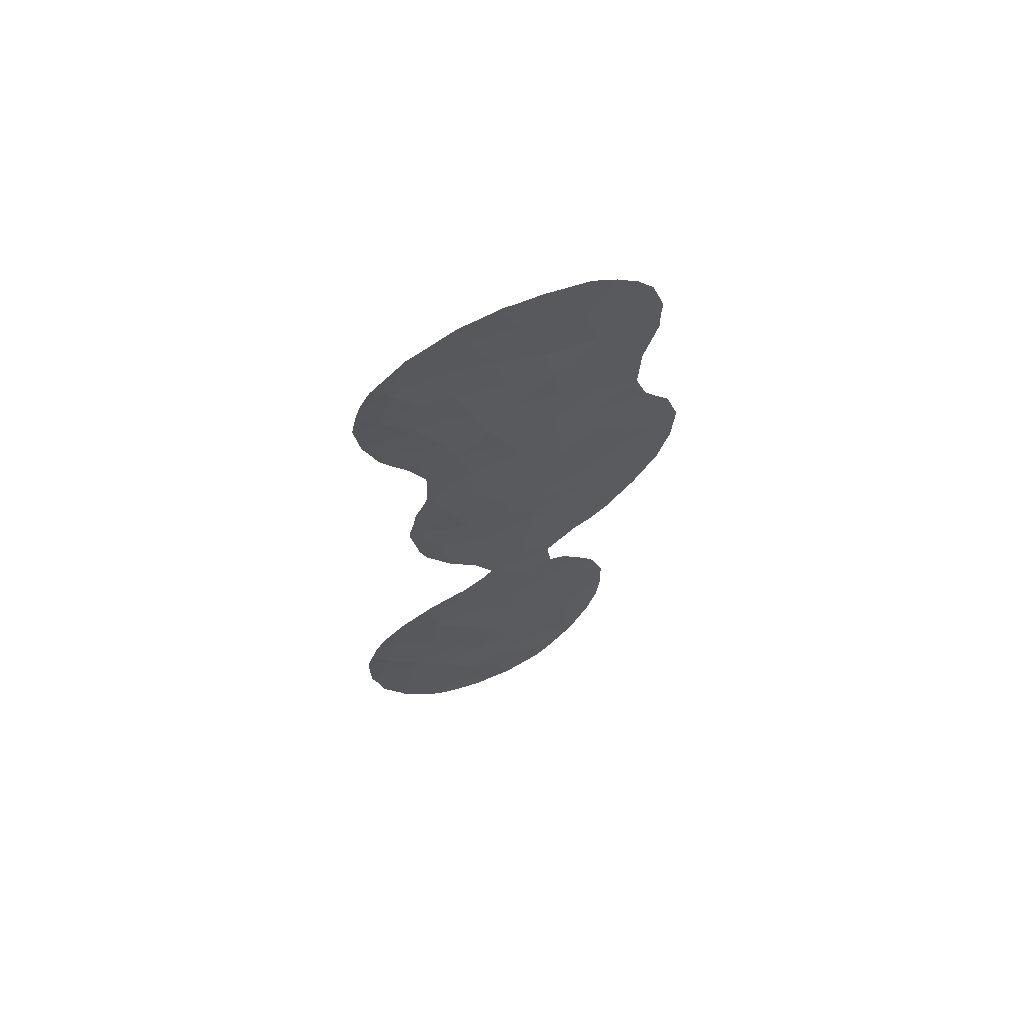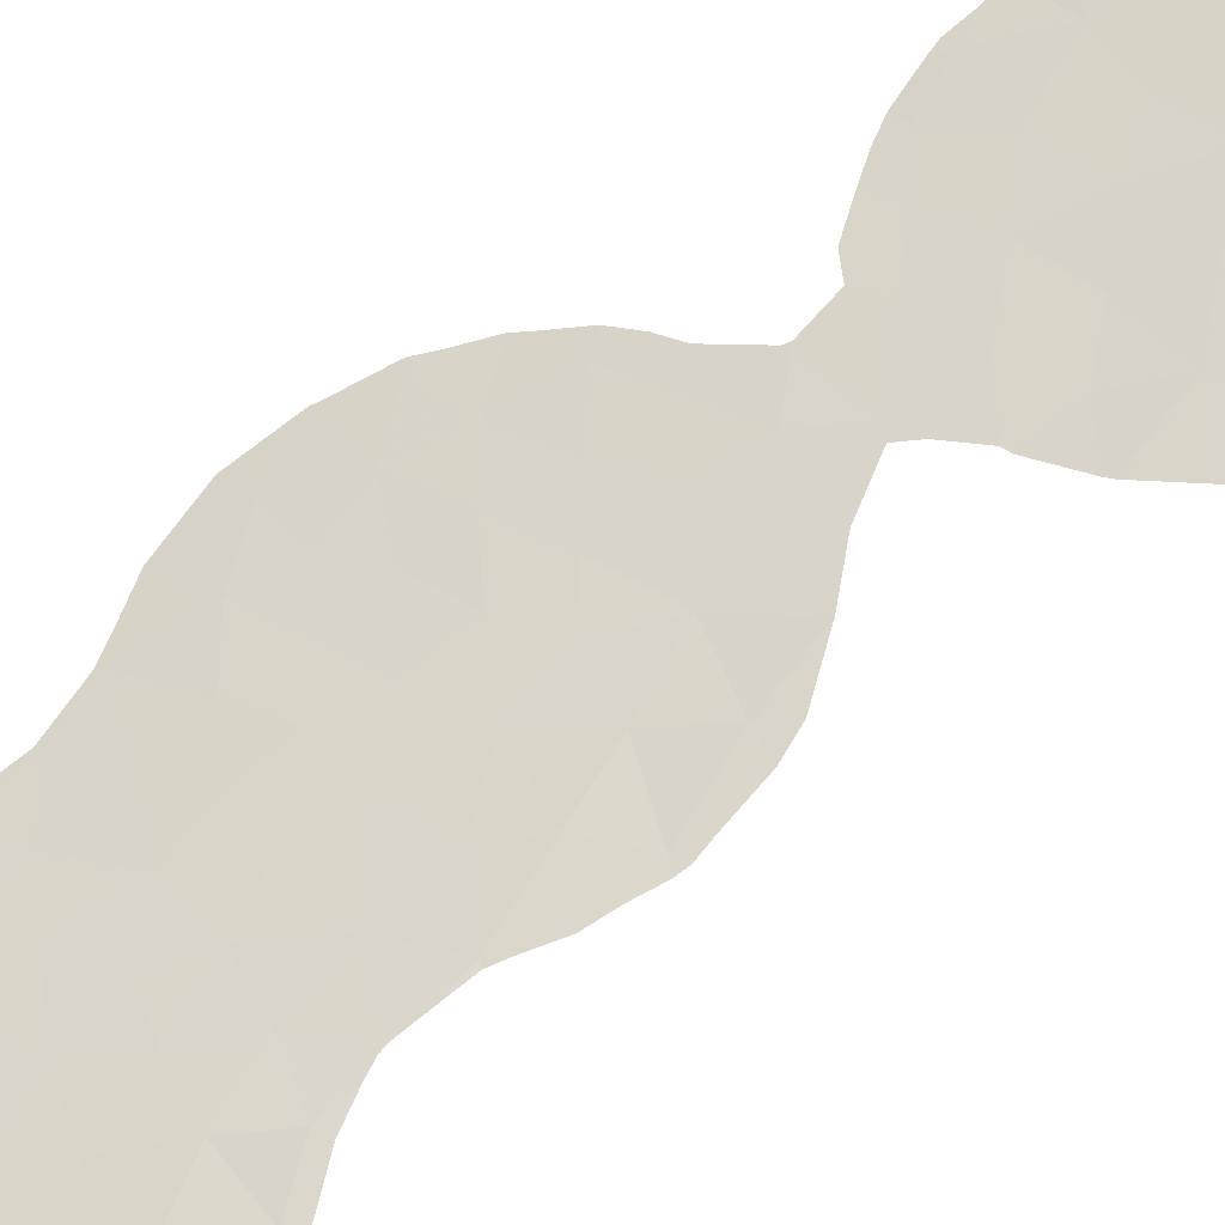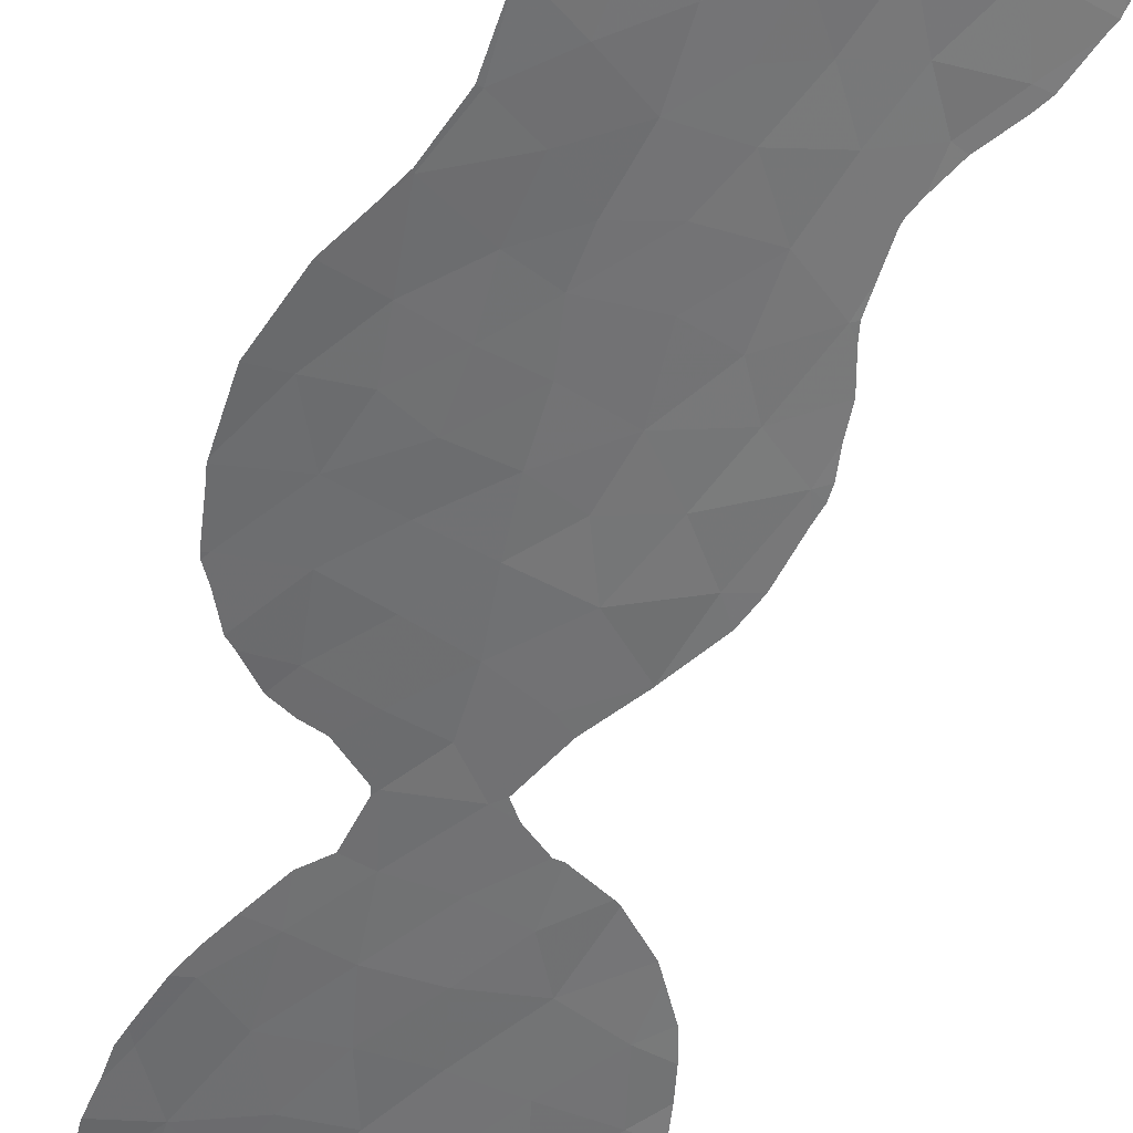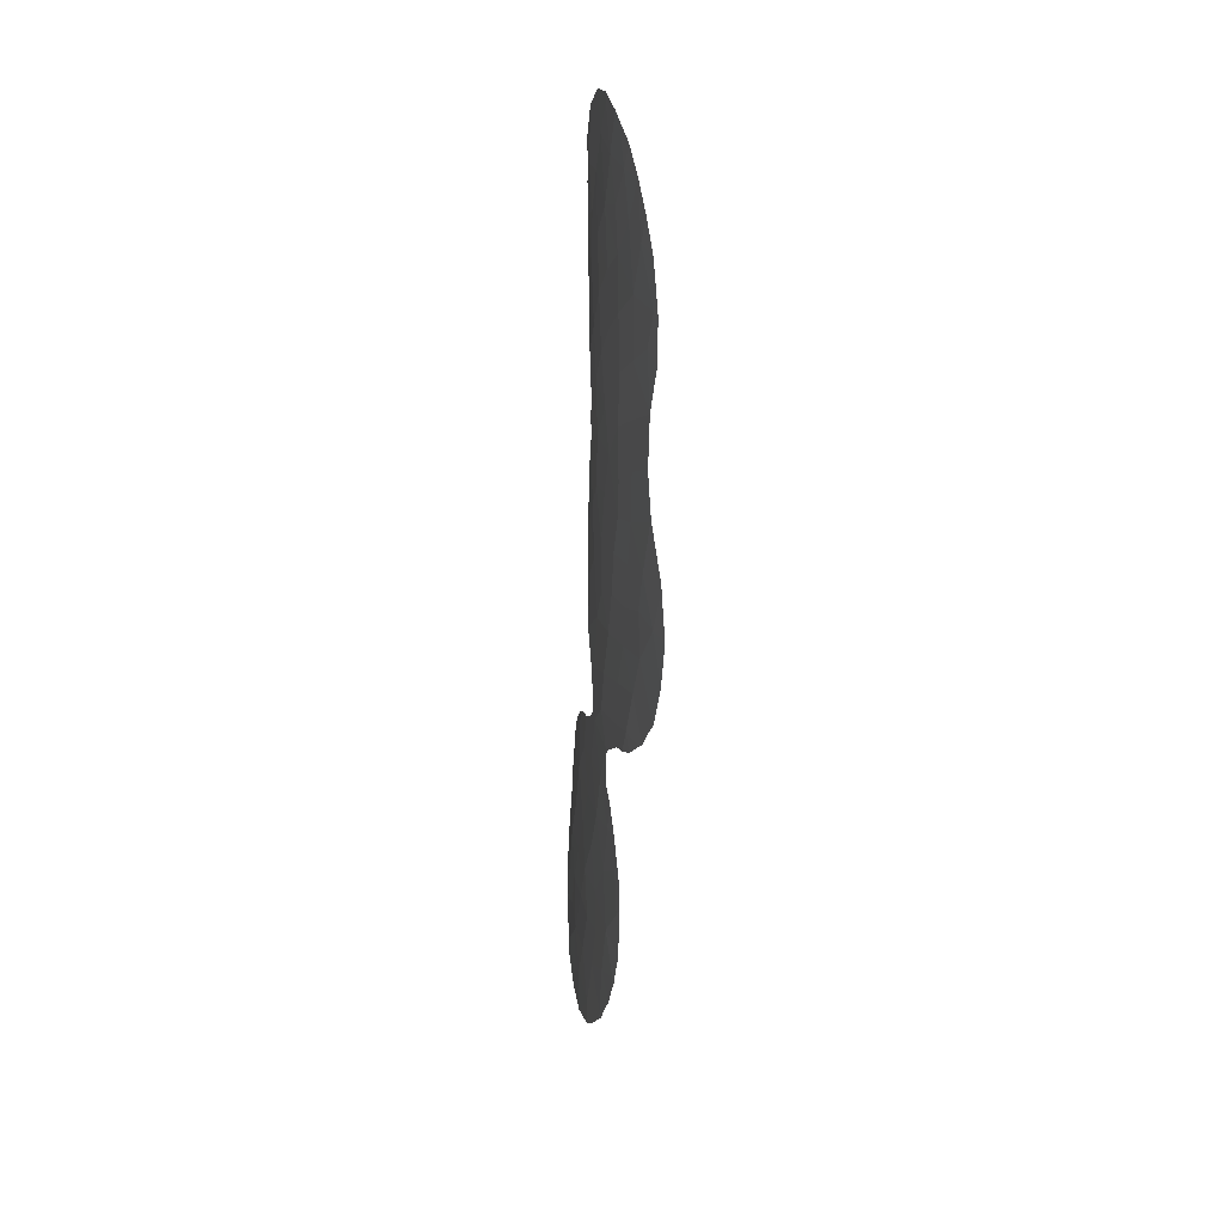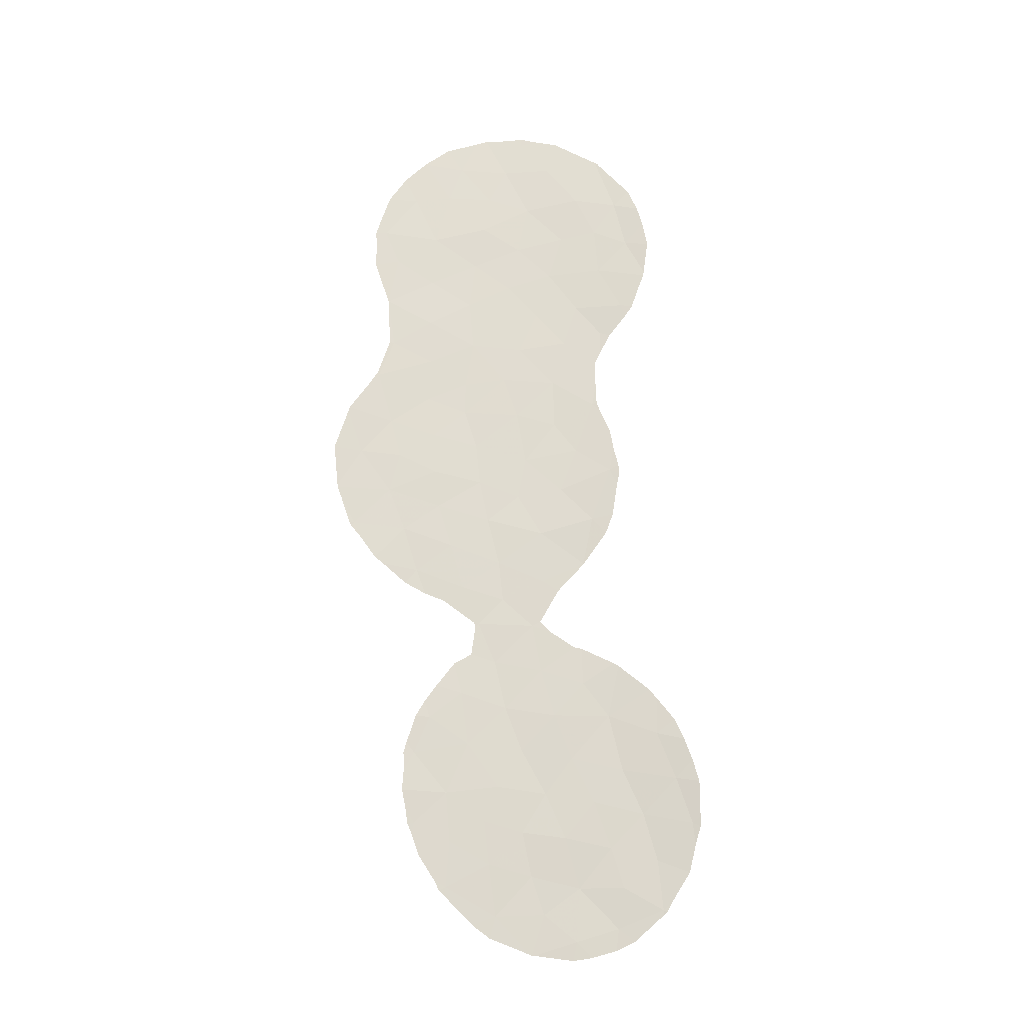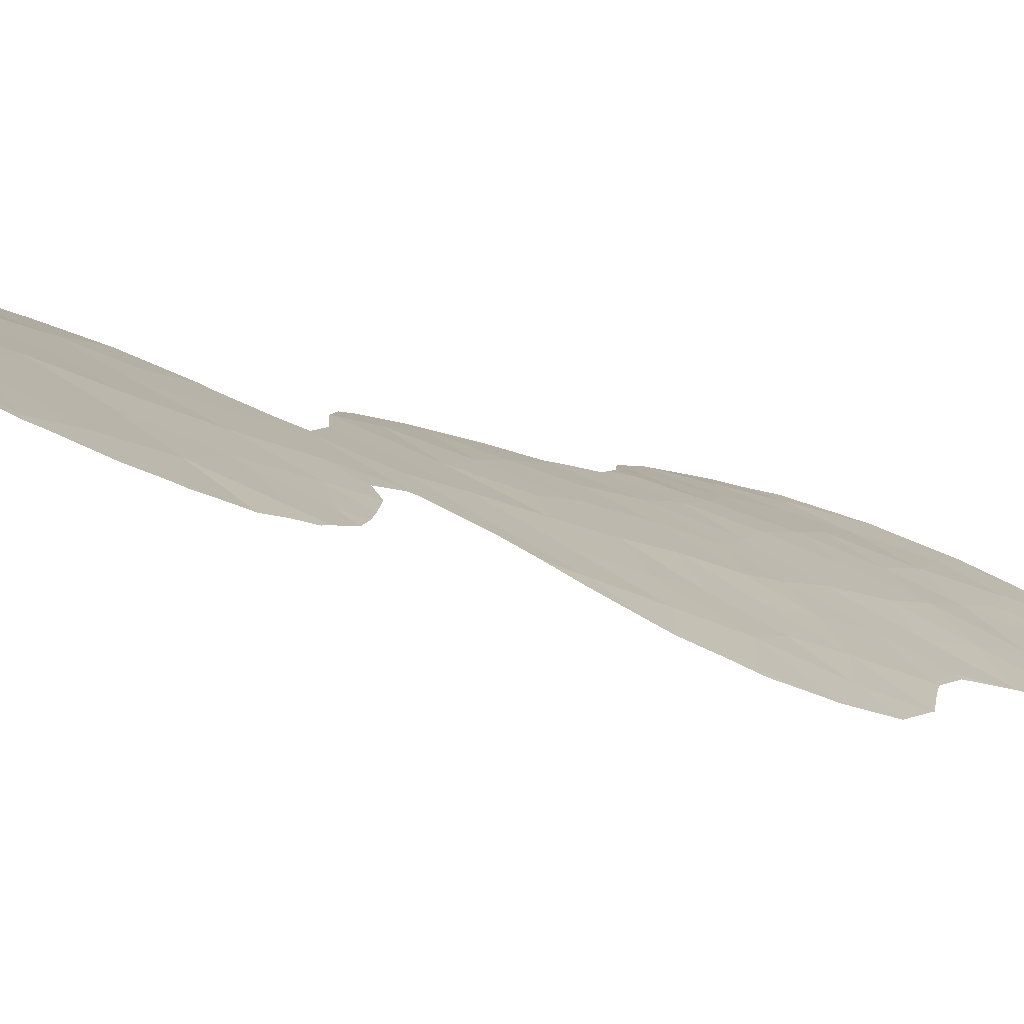
<metadata>
{"format":"obj","ext":"obj","renderer":"f3d","projection":"perspective","resolution":1024,"background":"white","views":[{"elev":67.9,"azim":-174.6,"up":"+Z"},{"elev":77.6,"azim":50.1,"up":"+Y"},{"elev":-67.0,"azim":-21.5,"up":"+Y"},{"elev":28.6,"azim":-71.7,"up":"+Z"},{"elev":-21.4,"azim":28.6,"up":"+Z"},{"elev":-7.7,"azim":-142.4,"up":"+Y"}]}
</metadata>
<code>
v -17.32 59 -29.46
v -17.07 58.72 -24.1
v -18.96 57.64 -24.36
v -15.54 59.95 -29.4
v -12.5 61.29 -28.33
v -12.38 60.48 -9.88
v -10.3 62 -23.8
v -9.752 62.3 -25.71
v -16.87 58.4 -14.2
v -15.63 59.19 -17.07
v -19.5 56.53 -6.435
v -21.98 54.93 -9.091
v -20.89 55.65 -7.587
v -16.73 58.76 -20.71
v -16.16 59.17 -22.55
v -21.37 55.24 -5.335
v -13.49 60.64 -24.76
v -15.33 59.74 -24.4
v -15.34 59.42 -19.07
v -17.1 58.47 -18.69
v -19.25 56.55 1.726
v -18.14 58 -22.27
v -10.96 61.61 -21.87
v -14.29 60.17 -22.9
v -16.38 58.34 -0.7188
v -17.92 57.45 -1.62
v -17.71 57.57 0.4174
v -15.26 59.01 -2.11
v -14.71 59.27 -0.07186
v -12.66 60.3 -3.07
v -11.66 61.56 -25.28
v -12.93 61.03 -26.69
v -20.06 56.04 3.78
v -18.28 57.2 5.577
v -15.58 58.75 3.397
v -11.46 60.76 1.55
v -12.78 60.16 2.181
v -11.91 60.57 3.613
v -20.71 55.61 0.5065
v -15.97 58.54 1.285
v -13.61 59.84 -1.762
v -16.07 58.62 -7.147
v -15.77 58.86 -9.346
v -20.95 55.71 -10.89
v -16.22 59.34 -26.01
v -19.95 56.53 -14.59
v -20.1 56.83 -22.67
v -19.22 56.77 -9.966
v -17.33 57.72 2.34
v -18.74 56.88 4.005
v -14.15 59.58 -3.577
v -18.34 57.78 -20.07
v -19.42 56.46 -2.619
v -17.78 57.56 -3.7
v -17.56 57.86 -10.43
v -16.08 58.73 -11.1
v -18.09 57.43 -5.679
v -13.02 60.15 -6.669
v -13.16 60.22 -12.18
v -16.49 58.26 5.452
v -14.75 59.18 5.587
v -19.4 56.53 -4.576
v -20.4 56.14 -12.69
v -13.74 59.88 -8.904
v -11.05 61.99 -29.25
v -20.82 55.58 -3.702
v -16.63 58.22 -2.491
v -15.96 59.63 -27.84
v -21.06 55.39 -1.6
v -19.38 56.51 -0.5302
v -13.53 59.76 3.901
v -18.88 57.83 -26.39
v -16.58 58.29 -5.412
v -20.56 55.9 -9.22
v -15.86 58.63 7.013
v -18.24 57.61 -15.34
v -19.06 57.86 -28.28
v -12.82 60.81 -21.08
v -17.69 57.74 -8.678
v -22.2 54.87 -12.49
v -19.29 56.7 -8.2
v -20.12 56.99 -25.63
v -11.19 61.84 -27.23
v -19.51 57.1 -21.13
v -14.62 59.37 -5.562
v -12.68 60.24 5.887
v -17.13 57.86 3.964
v -12.79 61.3 -29.99
v -13.58 60.13 -14.25
v -15.2 59.22 -12.83
v -14.38 59.6 -10.78
v -18.67 57.26 -13.41
v -15.17 59.33 -15.05
v -17.49 58.72 -27.34
v -13.74 60.26 -19.65
v -12.64 60.25 0.1617
v -14.34 60.55 -30.51
v -14.63 60.17 -26.26
v -17.26 58.09 -12.21
v -14.6 59.43 -7.639
v -14.19 60.56 -28.33
v -14.87 59.74 -21.04
v -12.37 61.13 -23.41
v -17.6 58.52 -25.55
v -11.71 60.64 -1.724
v -19.11 56.93 -11.58
v -14.18 59.5 1.834
v -16.74 58.54 -15.88
v -17.68 58.05 -16.98
v -15.93 58.63 -3.898
v -21.2 55.25 1.979
v -19.72 56.27 5.818
v -18.11 57.46 -7.054
v -16.1 59.75 -31
v -16.04 59.79 -31.03
v -22.42 54.52 -7.003
v -22.47 54.5 -7.196
v -17.54 58.93 -30.35
v -18.84 56.85 6.621
v -17.7 57.58 7.053
v -10.24 61.87 -21.29
v -10.89 61.59 -20.38
v -22.69 54.49 -11.3
v -22.82 54.38 -10.85
v -22.83 54.37 -10.76
v -20.46 56.59 -22.65
v -20.35 56.64 -22.23
v -20.37 56.27 -15.18
v -21.15 55.66 -14.34
v -11.18 61.45 -19.97
v -12.36 60.9 -18.9
v -22.31 54.8 -12.65
v -22.37 54.75 -12.5
v -21.97 55.05 -13.16
v -12.24 60.47 -3.23
v -11.51 60.73 -2.25
v -19.25 57.21 -19.75
v -18.6 57.58 -18.77
v -20.23 56.96 -26.06
v -20.35 56.85 -25.69
v -21.44 55.44 -14.06
v -19.65 56.78 -15.65
v -18.96 57.21 -15.96
v -17.8 57.99 -17.1
v -17.87 57.93 -16.92
v -20.41 56.76 -25.08
v -12.61 60.27 5.934
v -12.54 60.3 5.831
v -9.384 62.3 -23.97
v -9.426 62.38 -25.43
v -21.55 55.01 1.215
v -21.58 54.98 1.925
v -10.49 61.1 1.411
v -10.68 61.05 -0.03149
v -9.619 62.2 -23.04
v -10.91 62.05 -29.33
v -11.08 62 -29.48
v -9.896 62.03 -22.14
v -20.51 55.74 4.886
v -19.74 56.26 5.811
v -9.687 62.38 -26.6
v -9.452 62.41 -25.86
v -12.7 60.29 -7.029
v -12.84 60.23 -6.585
v -13.82 60.86 -31.14
v -14.5 60.54 -31.26
v -22.94 54.21 -8.952
v -21.06 55.39 -1.602
v -20.98 55.47 -3.67
v -21.81 54.94 -5.944
v -12.91 61.3 -30.87
v -16.51 58.26 7.256
v -15.82 58.65 7.345
v -21.42 55.2 -5.224
v -13.56 60.14 -14.24
v -13.57 60.14 -14.27
v -9.979 62.35 -27.74
v -10.72 62.11 -28.94
v -20.01 56.77 -21.1
v -19.69 56.96 -20.45
v -21.57 55 0.2718
v -21.06 55.39 -1.595
v -11.99 60.64 -10.07
v -12.09 60.62 -10.58
v -15.32 59.34 -16.88
v -14.92 59.57 -17.37
v -12.86 60.21 -4.555
v -12.9 60.2 -4.777
v -11.3 60.85 4.318
v -10.9 60.96 3.352
v -10.68 61.06 2.51
v -17.29 57.83 7.203
v -21.06 55.39 -1.6
v -12.32 60.48 -8.021
v -12.19 61.59 -30.5
v -12.67 60.24 5.985
v -12.88 60.14 6.091
v -15.95 59.82 -31.04
v -19.3 57.72 -28.41
v -19.46 57.59 -28
v -19.73 56.26 5.827
v -21.47 55.17 -5.319
v -12.87 60.22 -5.759
v -12.68 60.3 -4.126
v -20.46 56.62 -23.43
v -20.51 56.62 -24.26
v -19.11 57.86 -28.64
v -21.1 55.31 3.793
v -21.42 55.09 2.613
v -17.97 57.95 -18.35
v -12.19 60.54 -8.868
v -14.03 60.06 -18.05
v -12.32 60.56 -12.02
v -12.62 60.47 -12.87
v -19.99 57.18 -26.97
v -13.59 60.13 -14.29
v -14.6 59.65 -15.49
v -15.24 58.95 7.193
v -14.39 59.39 7.024
v -12.53 60.81 -18.78
v -13.77 60.19 -18.11
v -18.16 58.52 -29.8
v -10.84 60.98 -0.6001
v -11.23 60.83 -1.798
v -10.7 61.04 -0.2278
v -19.72 56.27 5.833
v -12.01 60.62 -9.672
f 4 1 114
f 4 114 115
f 12 13 116
f 12 116 117
f 14 15 102
f 15 22 2
f 18 17 24
f 26 25 27
f 1 118 114
f 25 28 29
f 31 17 32
f 36 38 37
f 34 120 119
f 23 121 122
f 20 14 19
f 14 102 19
f 25 40 27
f 28 41 29
f 80 44 124
f 80 124 123
f 44 12 125
f 44 125 124
f 47 127 126
f 46 129 128
f 78 130 131
f 9 90 99
f 80 133 132
f 80 123 133
f 41 30 105
f 17 98 32
f 31 7 103
f 94 68 45
f 80 132 134
f 5 83 32
f 105 30 135
f 105 135 136
f 22 14 52
f 52 84 22
f 52 138 137
f 53 54 26
f 82 140 139
f 55 106 99
f 56 43 55
f 46 63 141
f 46 141 129
f 40 25 29
f 76 46 142
f 76 142 143
f 109 145 144
f 82 146 140
f 76 9 92
f 39 21 111
f 60 35 61
f 14 20 52
f 86 148 147
f 14 22 15
f 7 8 150
f 7 150 149
f 76 109 108
f 111 152 151
f 62 11 57
f 36 154 153
f 34 87 60
f 87 35 60
f 18 45 98
f 15 18 24
f 24 102 15
f 48 79 81
f 64 43 91
f 7 149 155
f 64 100 43
f 65 157 156
f 23 158 121
f 34 50 87
f 53 66 62
f 66 16 62
f 33 112 160
f 33 160 159
f 8 161 162
f 78 24 103
f 58 163 164
f 97 166 165
f 12 117 167
f 67 110 28
f 98 68 101
f 66 69 168
f 66 168 169
f 13 16 170
f 13 170 116
f 88 97 165
f 88 165 171
f 106 55 48
f 54 67 26
f 67 25 26
f 53 26 70
f 70 69 53
f 110 51 28
f 35 71 61
f 75 173 172
f 41 96 29
f 16 66 169
f 16 169 174
f 89 176 175
f 101 32 98
f 78 23 122
f 78 122 130
f 18 15 2
f 25 67 28
f 51 41 28
f 3 22 47
f 83 65 178
f 83 178 177
f 6 91 59
f 84 180 179
f 72 77 94
f 45 2 104
f 66 53 69
f 31 103 17
f 69 39 181
f 69 181 182
f 7 31 8
f 31 83 8
f 8 83 177
f 8 177 161
f 46 76 92
f 83 5 65
f 6 184 183
f 65 156 178
f 10 186 185
f 90 93 89
f 1 4 68
f 4 101 68
f 51 85 188
f 51 188 187
f 110 85 51
f 57 113 73
f 47 84 179
f 47 179 127
f 91 43 56
f 12 167 125
f 101 5 32
f 38 190 189
f 36 153 191
f 35 107 71
f 54 53 62
f 60 61 75
f 34 60 192
f 34 192 120
f 60 75 172
f 60 172 192
f 69 182 193
f 58 64 194
f 58 194 163
f 100 64 58
f 88 171 195
f 65 88 195
f 65 195 157
f 88 65 5
f 34 112 50
f 107 40 29
f 26 27 70
f 69 70 39
f 27 21 70
f 21 39 70
f 27 40 49
f 40 35 49
f 21 27 49
f 40 107 35
f 13 12 74
f 12 44 74
f 44 106 48
f 21 49 50
f 86 196 197
f 97 4 115
f 97 115 198
f 109 76 143
f 109 143 145
f 77 200 199
f 112 201 160
f 16 174 202
f 22 3 2
f 23 78 103
f 94 77 1
f 13 11 16
f 58 164 203
f 30 204 135
f 38 71 37
f 80 63 44
f 3 47 205
f 3 205 206
f 77 199 207
f 48 81 74
f 74 81 13
f 30 41 51
f 97 198 166
f 63 80 134
f 63 134 141
f 47 126 205
f 83 31 32
f 84 47 22
f 85 100 58
f 92 99 106
f 92 9 99
f 111 33 208
f 111 208 209
f 52 20 210
f 52 210 138
f 86 38 189
f 86 189 148
f 86 147 196
f 20 19 10
f 46 128 142
f 81 113 11
f 64 6 211
f 64 211 194
f 6 64 91
f 10 19 212
f 10 212 186
f 35 87 49
f 87 50 49
f 79 48 55
f 81 11 13
f 48 74 44
f 69 193 168
f 23 7 155
f 23 155 158
f 67 54 110
f 59 214 213
f 99 90 56
f 6 59 213
f 6 213 184
f 77 72 215
f 77 215 200
f 59 89 175
f 59 175 214
f 89 216 176
f 90 59 91
f 90 91 56
f 84 52 137
f 84 137 180
f 94 104 72
f 94 45 104
f 18 2 45
f 46 92 63
f 63 92 106
f 59 90 89
f 89 93 217
f 89 217 216
f 68 94 1
f 38 36 191
f 38 191 190
f 85 110 73
f 85 58 203
f 85 203 188
f 30 51 187
f 30 187 204
f 73 54 57
f 107 37 71
f 75 218 173
f 11 62 16
f 72 104 3
f 82 72 3
f 9 108 93
f 10 93 108
f 93 90 9
f 93 10 185
f 93 185 217
f 16 202 170
f 111 21 33
f 75 61 219
f 75 219 218
f 71 86 61
f 61 86 197
f 61 197 219
f 38 86 71
f 8 162 150
f 19 102 95
f 82 3 206
f 82 206 146
f 96 41 105
f 37 107 96
f 95 78 131
f 95 131 220
f 19 95 221
f 19 221 212
f 72 82 139
f 72 139 215
f 95 220 221
f 97 101 4
f 55 99 56
f 55 43 79
f 1 222 118
f 98 17 18
f 100 42 43
f 68 98 45
f 5 101 88
f 97 88 101
f 102 78 95
f 7 23 103
f 78 102 24
f 17 103 24
f 111 209 152
f 36 37 96
f 1 77 207
f 1 207 222
f 104 2 3
f 42 73 113
f 105 224 223
f 105 136 224
f 63 106 44
f 42 79 43
f 85 73 42
f 33 21 50
f 107 29 96
f 9 76 108
f 109 10 108
f 10 109 20
f 110 54 73
f 20 109 144
f 20 144 210
f 42 100 85
f 39 111 151
f 39 151 181
f 96 105 223
f 96 223 225
f 33 159 208
f 36 96 225
f 36 225 154
f 112 33 50
f 112 34 119
f 112 119 226
f 112 226 201
f 6 227 211
f 57 54 62
f 6 183 227
f 79 113 81
f 113 57 11
f 42 113 79

</code>
